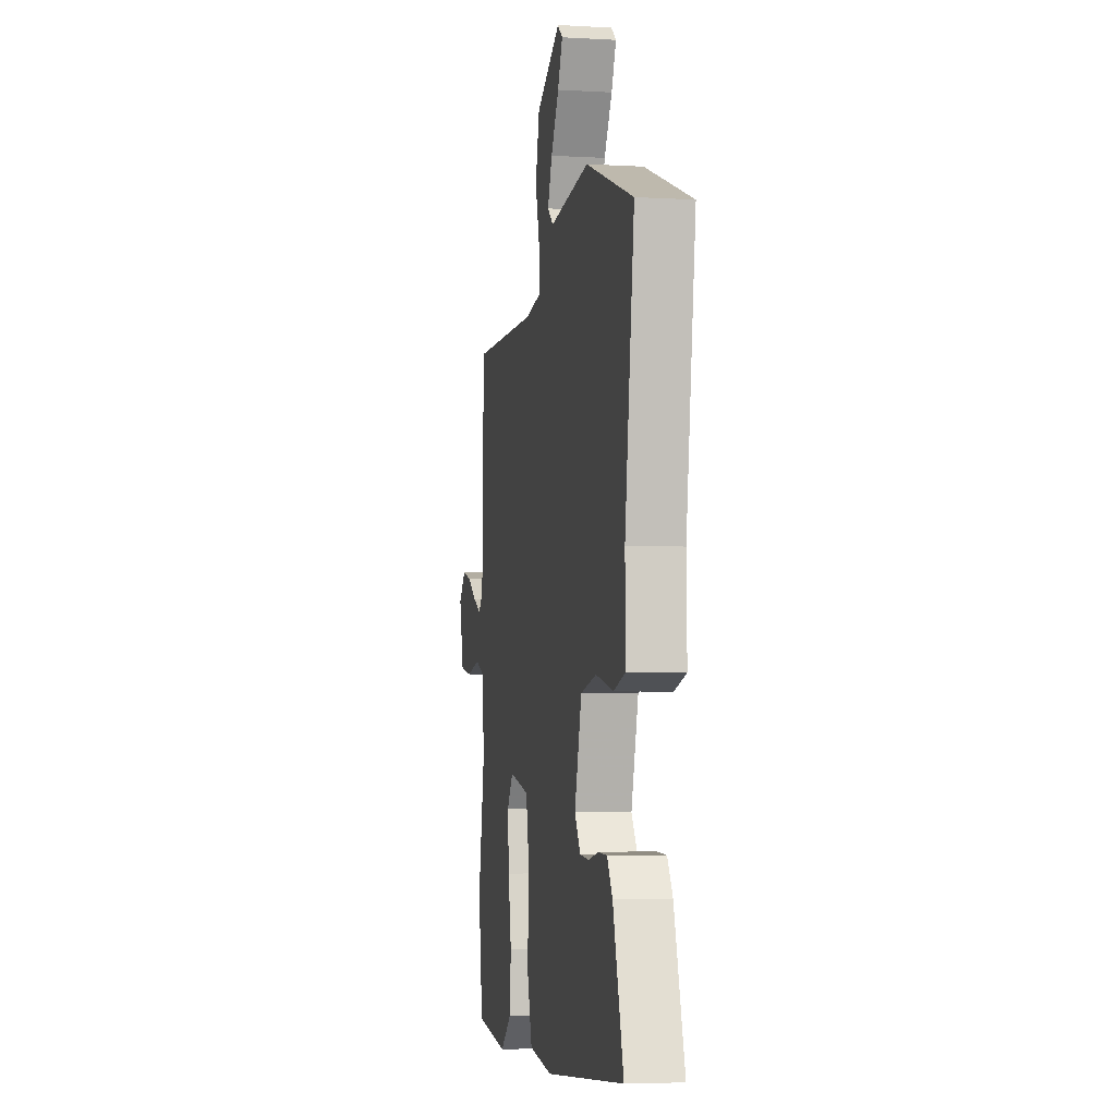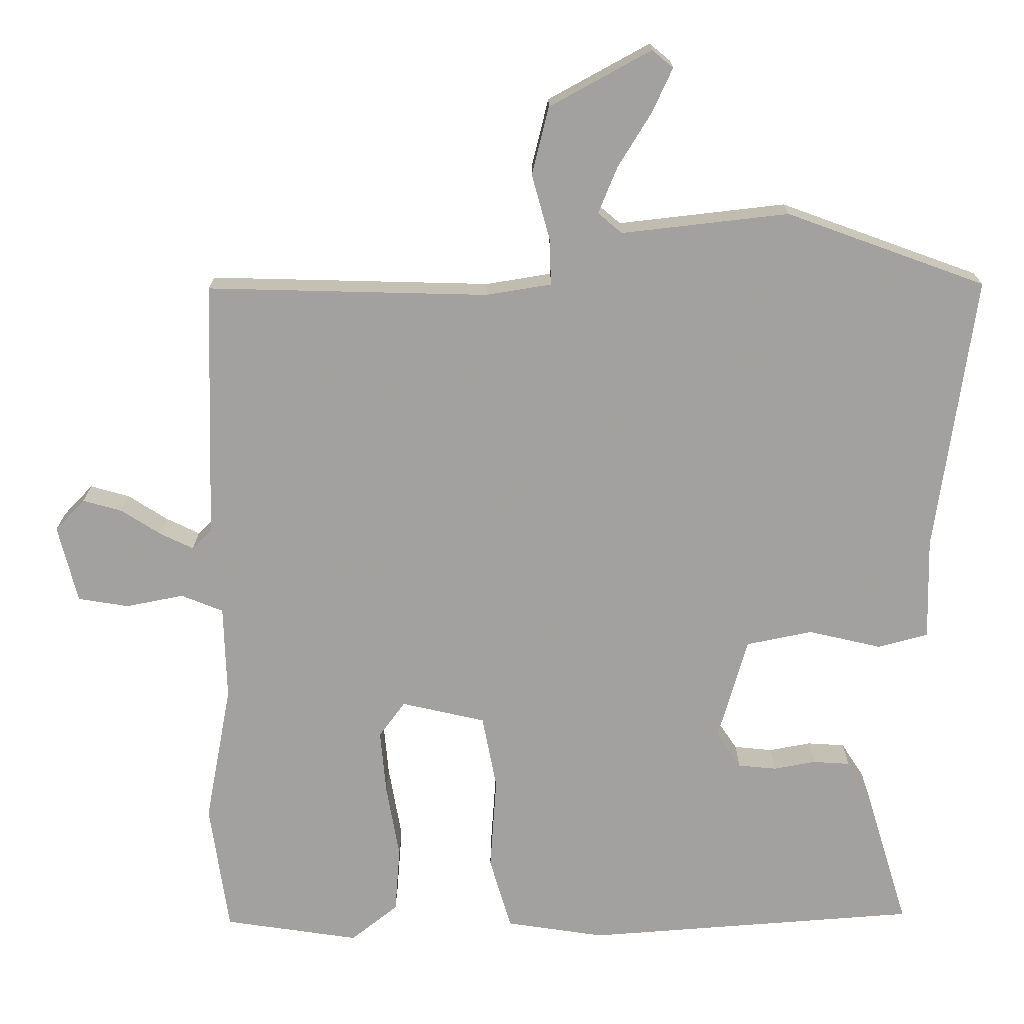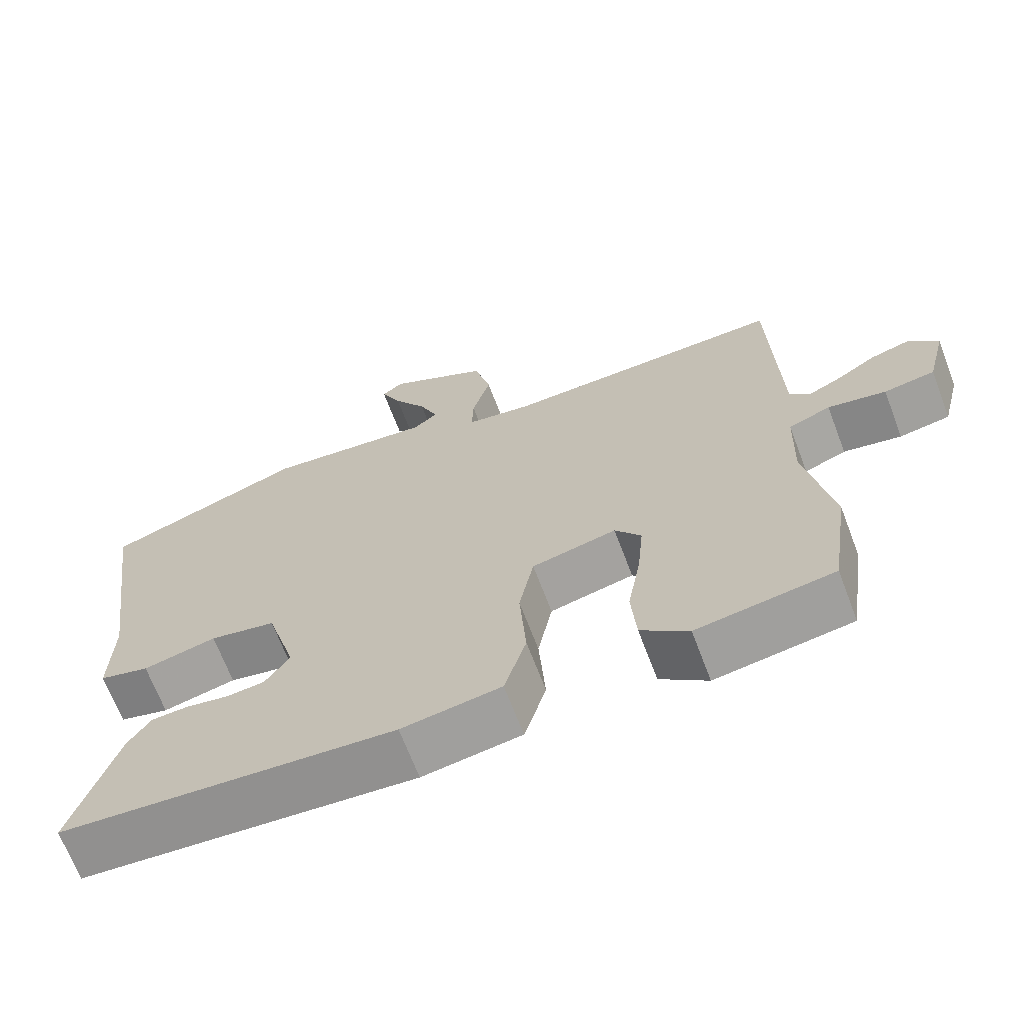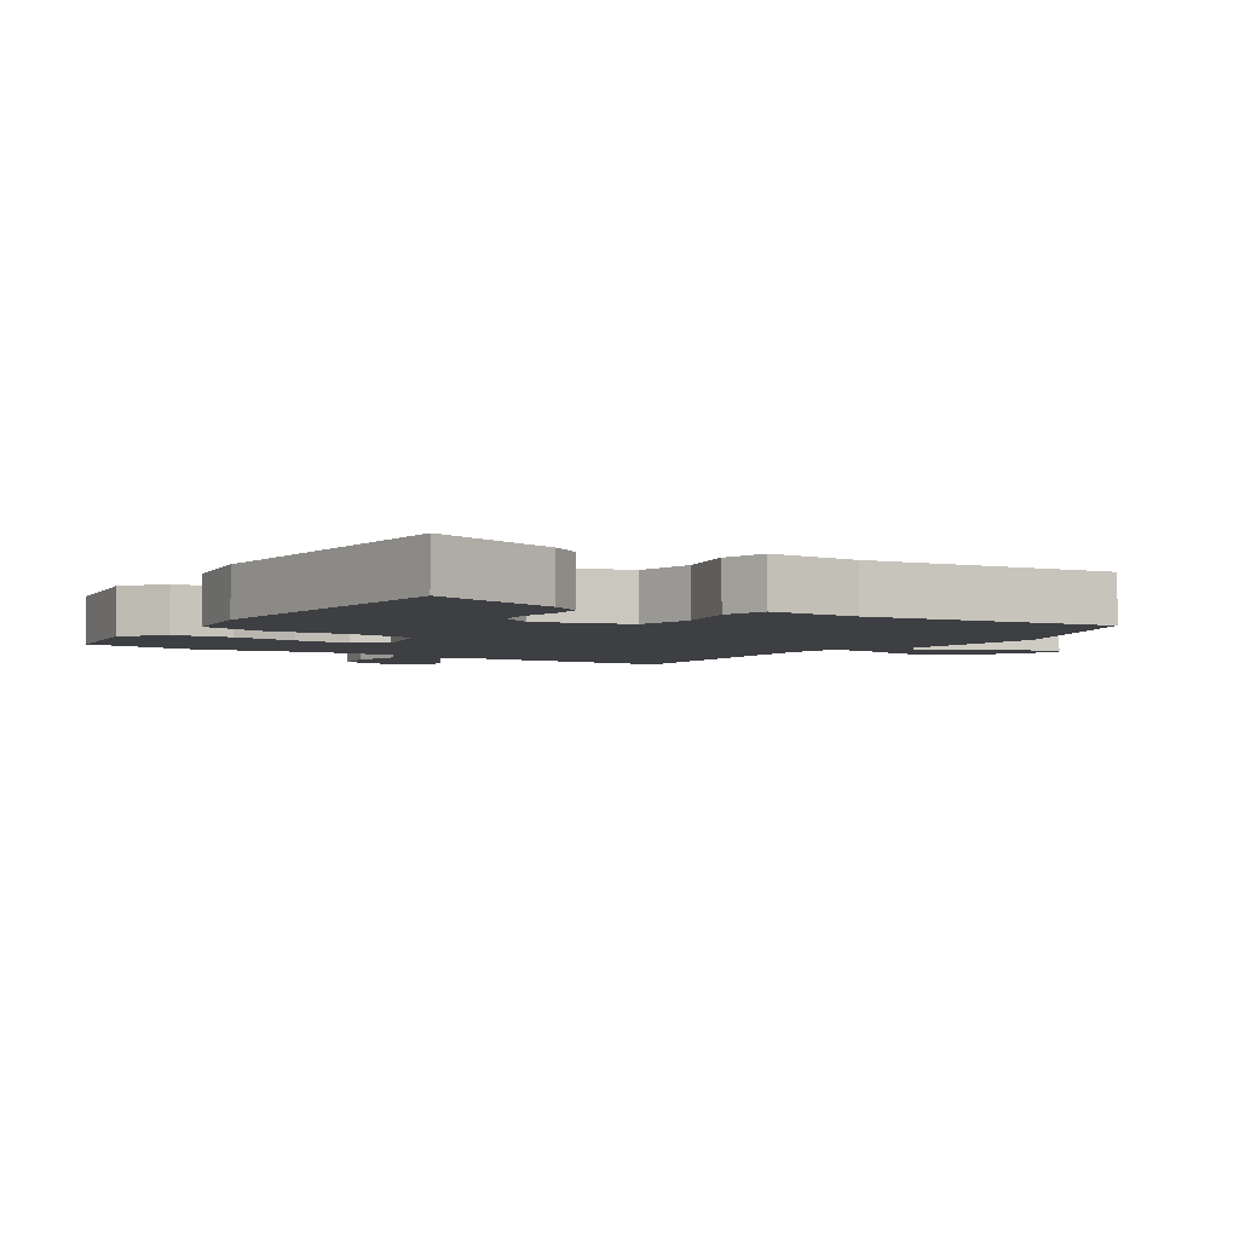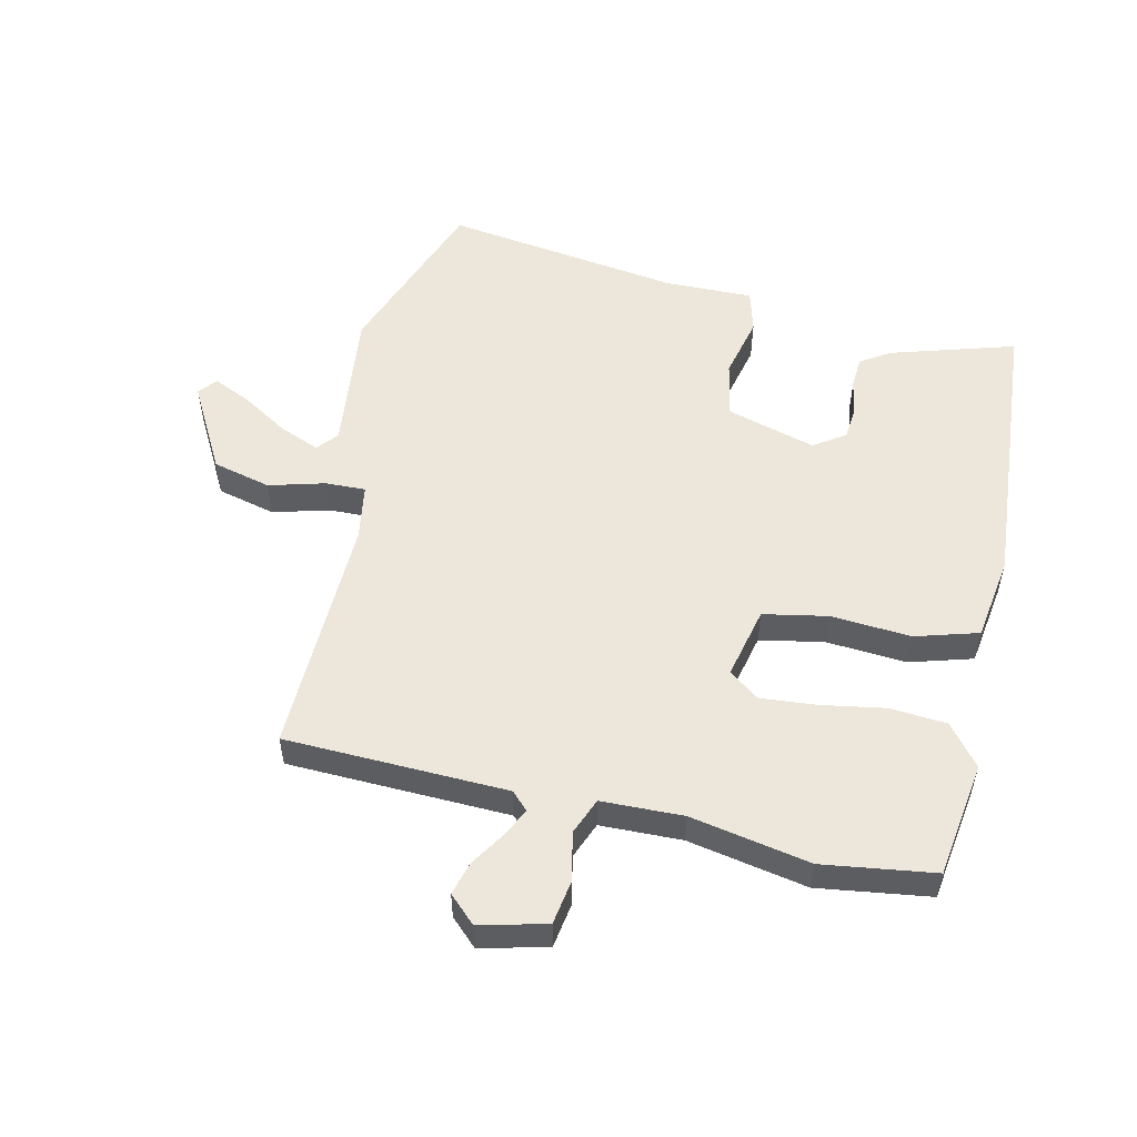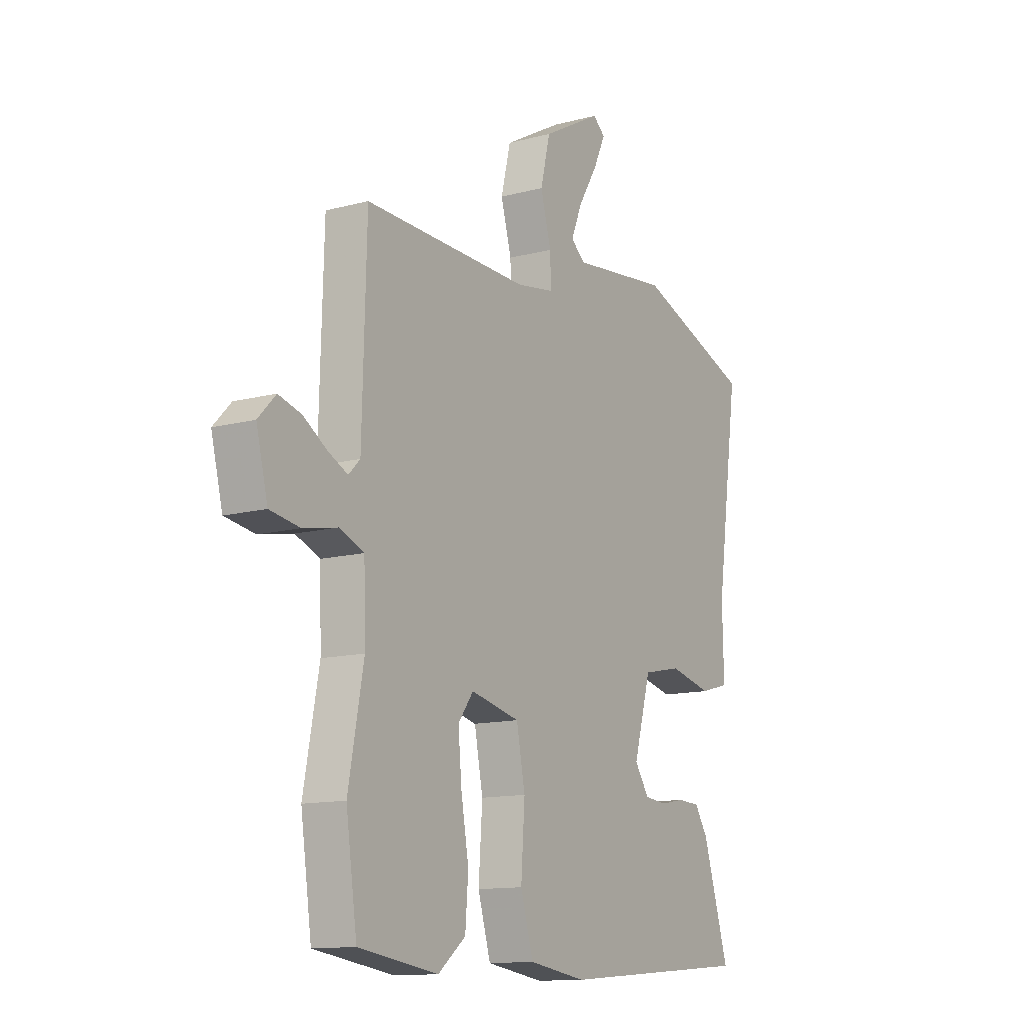
<metadata>
{"format":"obj","ext":"obj","renderer":"f3d","projection":"perspective","resolution":1024,"background":"white","views":[{"elev":-4.7,"azim":-100.4,"up":"+Z"},{"elev":17.8,"azim":-179.8,"up":"+Z"},{"elev":-68.0,"azim":20.8,"up":"+Z"},{"elev":-4.2,"azim":-122.6,"up":"+Y"},{"elev":53.6,"azim":103.0,"up":"+Y"},{"elev":-12.8,"azim":121.5,"up":"+Z"}]}
</metadata>
<code>
v 0.523 0.07 -0.342
v 0.497 0.07 -0.522
v 0.31 0.07 -0.549
v 0.245 0.07 -0.497
v 0.238 0.07 -0.406
v 0.256 0.07 -0.303
v 0.264 0.07 -0.214
v 0.228 0.07 -0.165
v 0.112 0.07 -0.191
v 0.092 0.07 -0.294
v 0.101 0.07 -0.423
v 0.071 0.07 -0.524
v -0.065 0.07 -0.544
v -0.524 0.07 -0.507
v -0.463 0.07 -0.308
v -0.432 0.07 -0.26
v -0.381 0.07 -0.257
v -0.323 0.07 -0.268
v -0.27 0.07 -0.263
v -0.236 0.07 -0.213
v -0.277 0.07 -0.07
v -0.368 0.07 -0.051
v -0.469 0.07 -0.074
v -0.538 0.07 -0.055
v -0.535 0.07 0.086
v -0.589 0.07 0.468
v -0.315 0.07 0.567
v -0.084 0.07 0.54
v -0.051 0.07 0.568
v -0.077 0.07 0.632
v -0.123 0.07 0.707
v -0.151 0.07 0.768
v -0.122 0.07 0.792
v 0.018 0.07 0.715
v 0.041 0.07 0.621
v 0.016 0.07 0.531
v 0.014 0.07 0.467
v 0.104 0.07 0.452
v 0.493 0.07 0.461
v 0.503 0.07 0.104
v 0.53 0.07 0.077
v 0.576 0.07 0.099
v 0.631 0.07 0.134
v 0.685 0.07 0.149
v 0.726 0.07 0.106
v 0.699 0.07 -0.001
v 0.629 0.07 -0.012
v 0.549 0.07 0.004
v 0.491 0.07 -0.019
v 0.487 0.07 -0.15
v 0.523 0 -0.342
v 0.497 0 -0.522
v 0.31 0 -0.549
v 0.245 0 -0.497
v 0.238 0 -0.406
v 0.256 0 -0.303
v 0.264 0 -0.214
v 0.228 0 -0.165
v 0.112 0 -0.191
v 0.092 0 -0.294
v 0.101 0 -0.423
v 0.071 0 -0.524
v -0.065 0 -0.544
v -0.524 0 -0.507
v -0.463 0 -0.308
v -0.432 0 -0.26
v -0.381 0 -0.257
v -0.323 0 -0.268
v -0.27 0 -0.263
v -0.236 0 -0.213
v -0.277 0 -0.07
v -0.368 0 -0.051
v -0.469 0 -0.074
v -0.538 0 -0.055
v -0.535 0 0.086
v -0.589 0 0.468
v -0.315 0 0.567
v -0.084 0 0.54
v -0.051 0 0.568
v -0.077 0 0.632
v -0.123 0 0.707
v -0.151 0 0.768
v -0.122 0 0.792
v 0.018 0 0.715
v 0.041 0 0.621
v 0.016 0 0.531
v 0.014 0 0.467
v 0.104 0 0.452
v 0.493 0 0.461
v 0.503 0 0.104
v 0.53 0 0.077
v 0.576 0 0.099
v 0.631 0 0.134
v 0.685 0 0.149
v 0.726 0 0.106
v 0.699 0 -0.001
v 0.629 0 -0.012
v 0.549 0 0.004
v 0.491 0 -0.019
v 0.487 0 -0.15
f 46 47 48
f 45 46 48
f 44 45 48
f 43 44 48
f 42 43 48
f 41 42 48 49
f 40 41 49
f 38 39 40 49
f 37 38 49 50
f 34 35 36
f 33 34 36
f 32 33 36
f 31 32 36
f 30 31 36
f 29 30 36 37
f 28 29 37
f 28 37 50
f 27 28 50
f 26 27 50
f 25 26 50
f 22 23 24 25
f 21 22 25 50
f 16 17 18
f 15 16 18
f 14 15 18
f 13 14 18
f 12 13 18
f 11 12 18
f 10 11 18 19
f 9 10 19 20
f 4 5 6
f 3 4 6
f 2 3 6
f 1 2 6
f 50 1 6
f 50 6 7
f 8 9 20 21
f 8 21 50
f 7 8 50
f 98 97 96
f 98 96 95
f 98 95 94
f 98 94 93
f 98 93 92
f 99 98 92 91
f 99 91 90
f 99 90 89 88
f 100 99 88 87
f 86 85 84
f 86 84 83
f 86 83 82
f 86 82 81
f 86 81 80
f 87 86 80 79
f 87 79 78
f 100 87 78
f 100 78 77
f 100 77 76
f 100 76 75
f 75 74 73 72
f 100 75 72 71
f 68 67 66
f 68 66 65
f 68 65 64
f 68 64 63
f 68 63 62
f 68 62 61
f 69 68 61 60
f 70 69 60 59
f 56 55 54
f 56 54 53
f 56 53 52
f 56 52 51
f 56 51 100
f 57 56 100
f 71 70 59 58
f 100 71 58
f 100 58 57
f 1 51 52 2
f 2 52 53 3
f 3 53 54 4
f 4 54 55 5
f 5 55 56 6
f 6 56 57 7
f 7 57 58 8
f 8 58 59 9
f 9 59 60 10
f 10 60 61 11
f 11 61 62 12
f 12 62 63 13
f 13 63 64 14
f 14 64 65 15
f 15 65 66 16
f 16 66 67 17
f 17 67 68 18
f 18 68 69 19
f 19 69 70 20
f 20 70 71 21
f 21 71 72 22
f 22 72 73 23
f 23 73 74 24
f 24 74 75 25
f 25 75 76 26
f 26 76 77 27
f 27 77 78 28
f 28 78 79 29
f 29 79 80 30
f 30 80 81 31
f 31 81 82 32
f 32 82 83 33
f 33 83 84 34
f 34 84 85 35
f 35 85 86 36
f 36 86 87 37
f 37 87 88 38
f 38 88 89 39
f 39 89 90 40
f 40 90 91 41
f 41 91 92 42
f 42 92 93 43
f 43 93 94 44
f 44 94 95 45
f 45 95 96 46
f 46 96 97 47
f 47 97 98 48
f 48 98 99 49
f 49 99 100 50
f 50 100 51 1

</code>
